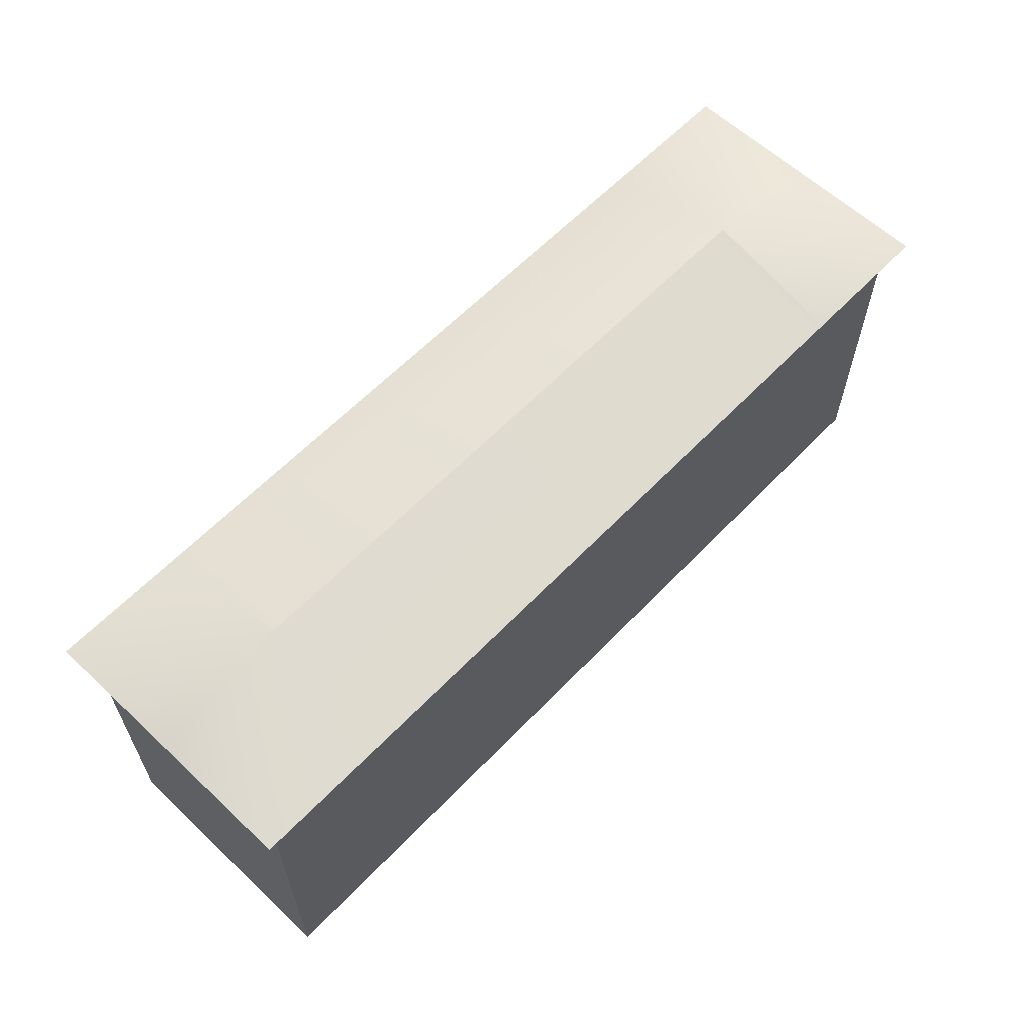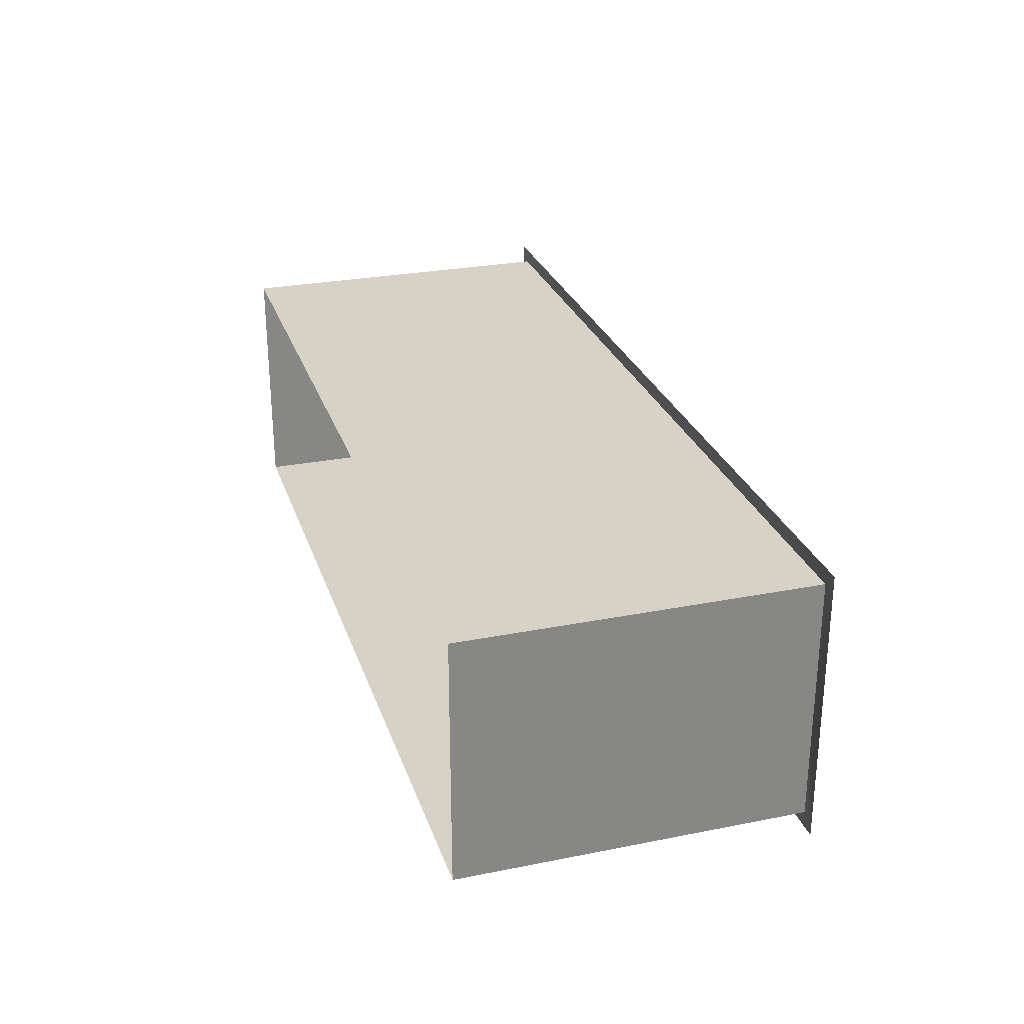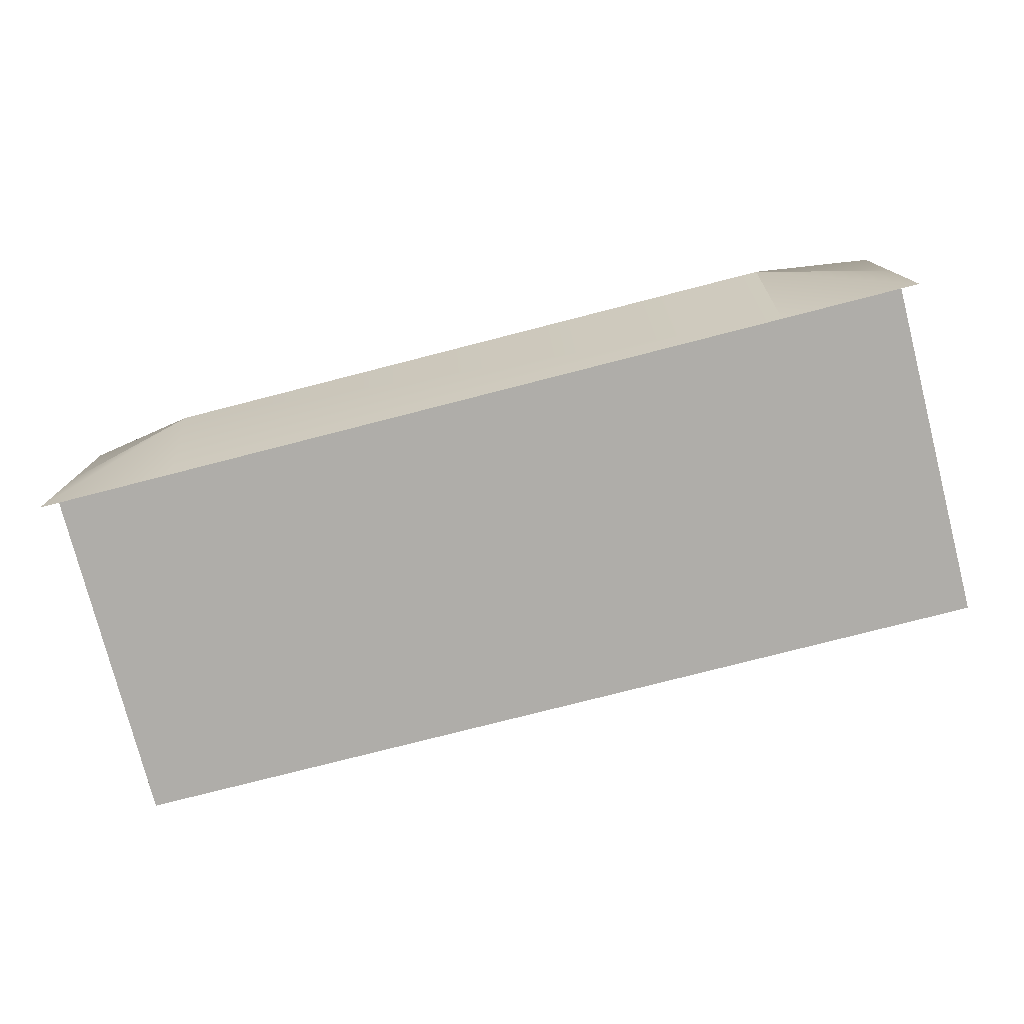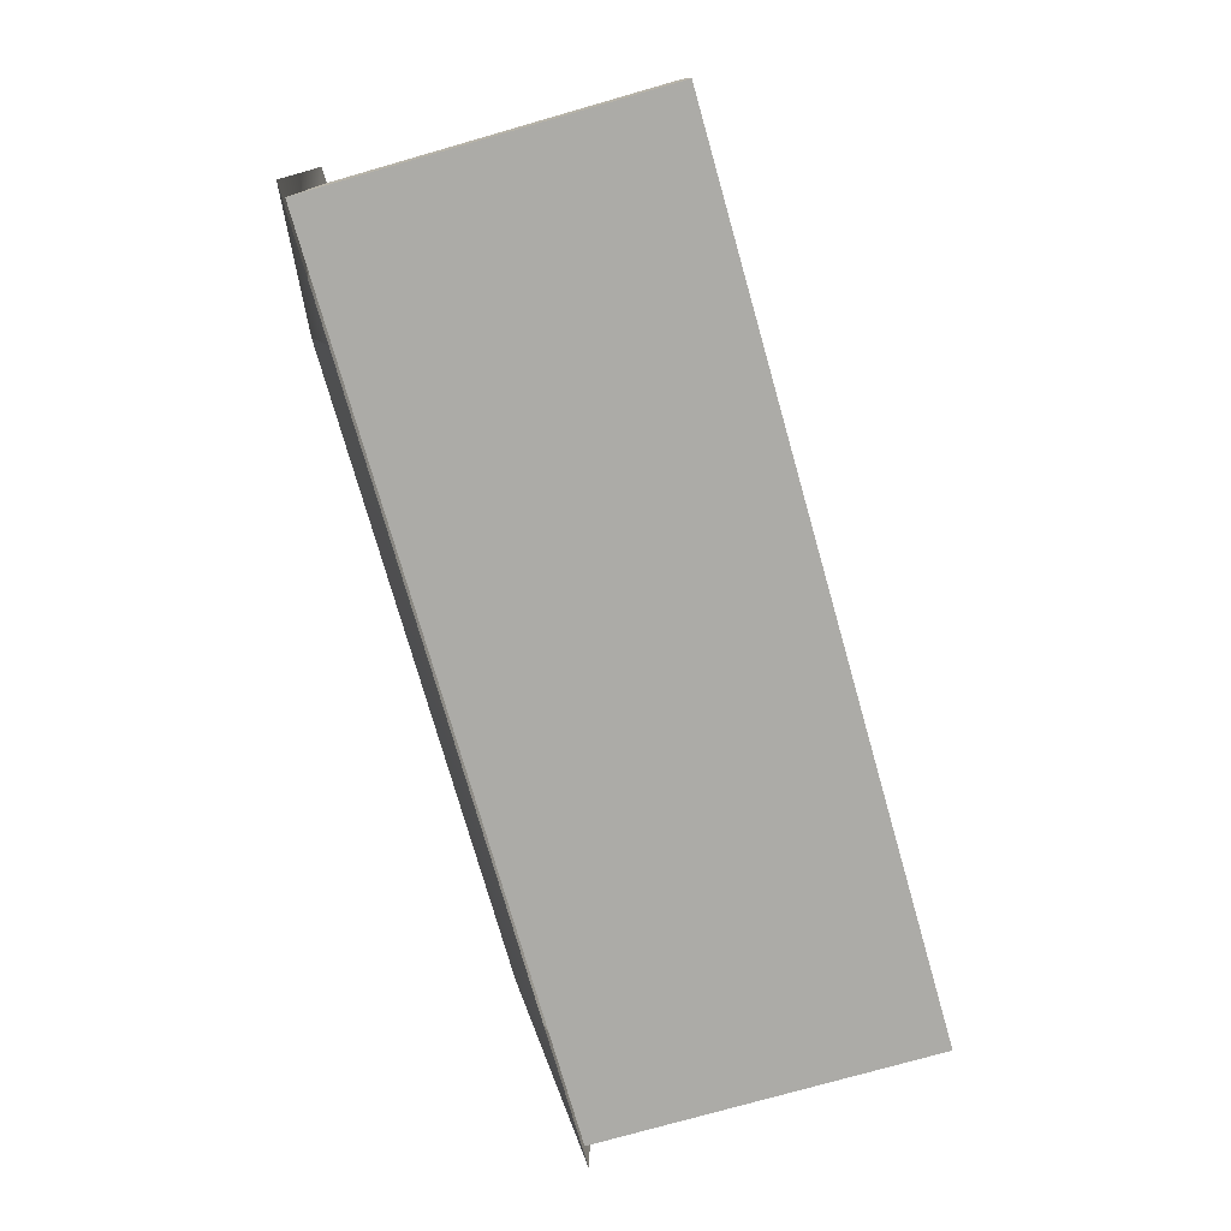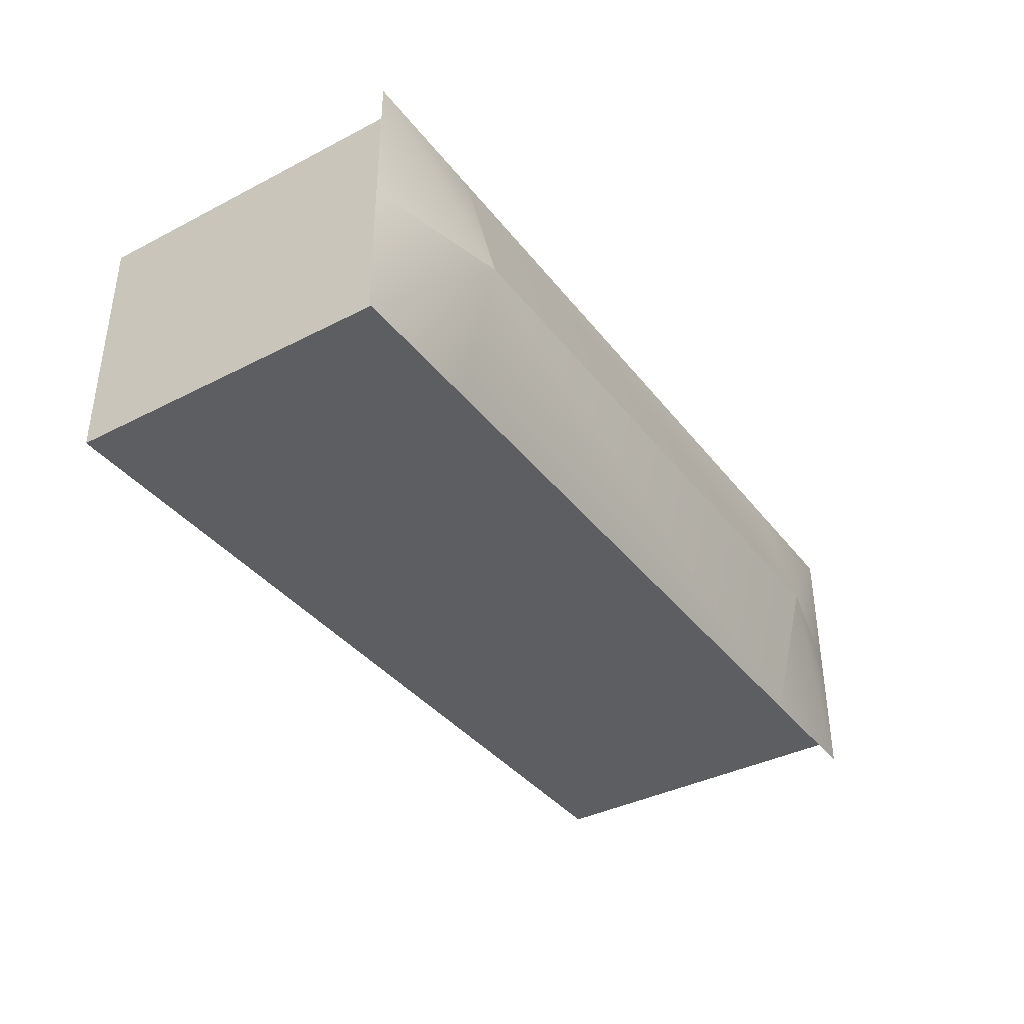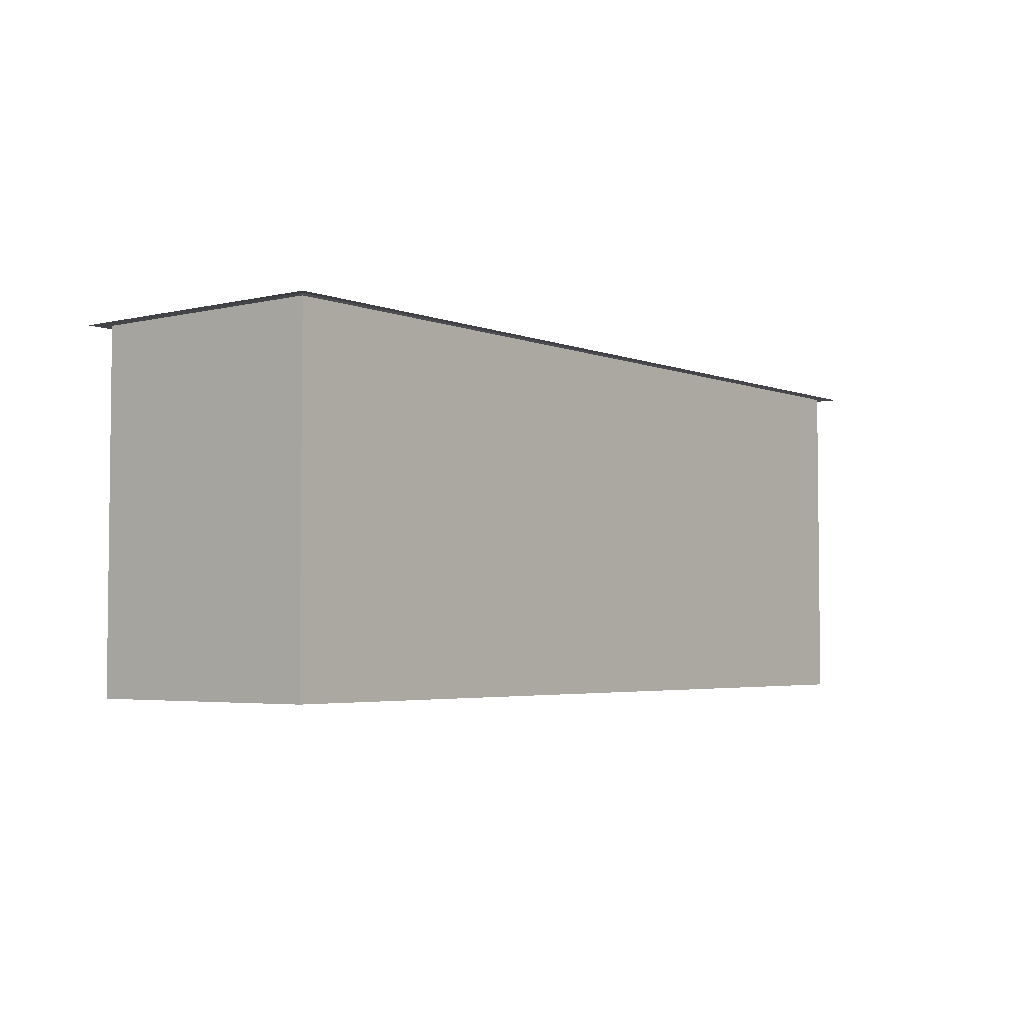
<metadata>
{"format":"obj","ext":"obj","renderer":"f3d","projection":"perspective","resolution":1024,"background":"white","views":[{"elev":61.0,"azim":-46.4,"up":"+Y"},{"elev":27.4,"azim":73.1,"up":"+Z"},{"elev":-77.2,"azim":-165.6,"up":"+Z"},{"elev":-76.2,"azim":-74.1,"up":"+Z"},{"elev":-37.9,"azim":123.3,"up":"+Z"},{"elev":-3.9,"azim":-51.6,"up":"+Y"}]}
</metadata>
<code>
v 57 44.5 -16
v 0 44.5 -16
v 57 0 -16
v 0 0 -16
v -57 44.5 -16
v 0 44.5 -16
v -57 0 -16
v 0 0 -16
v -57 44.5 16
v 0 44.5 16
v -57 0 16
v 0 0 16
v 57 44.5 16
v 0 44.5 16
v 57 0 16
v 0 0 16
v 57 44.5 16
v 57 44.5 -16
v 57 0 16
v 57 0 -16
v -57 44.5 -16
v -57 44.5 16
v -57 0 -16
v -57 0 16
v 59 44.5 18
v 41 44.5 18
v 41 44.5 18
v -41 44.5 18
v -59 44.5 18
v 59 44.5 0
v 41 49 0
v 41 49 0
v -41 49 0
v -59 44.5 0
v -59 44.5 -18
v -41 44.5 -18
v -41 44.5 -18
v 41 44.5 -18
v 59 44.5 -18
v -59 44.5 0
v -41 49 0
v -41 49 0
v 41 49 0
v 59 44.5 0
g Regroup04
f 1 3 4
f 1 4 2
f 8 7 5
f 6 8 5
f 9 11 12
f 9 12 10
f 16 15 13
f 14 16 13
f 17 19 20
f 17 20 18
f 21 23 24
f 21 24 22
f 25 30 31
f 25 31 26
f 27 32 33
f 27 33 28
f 33 34 29
f 33 29 28
f 35 40 41
f 35 41 36
f 37 42 43
f 37 43 38
f 43 44 39
f 43 39 38

</code>
